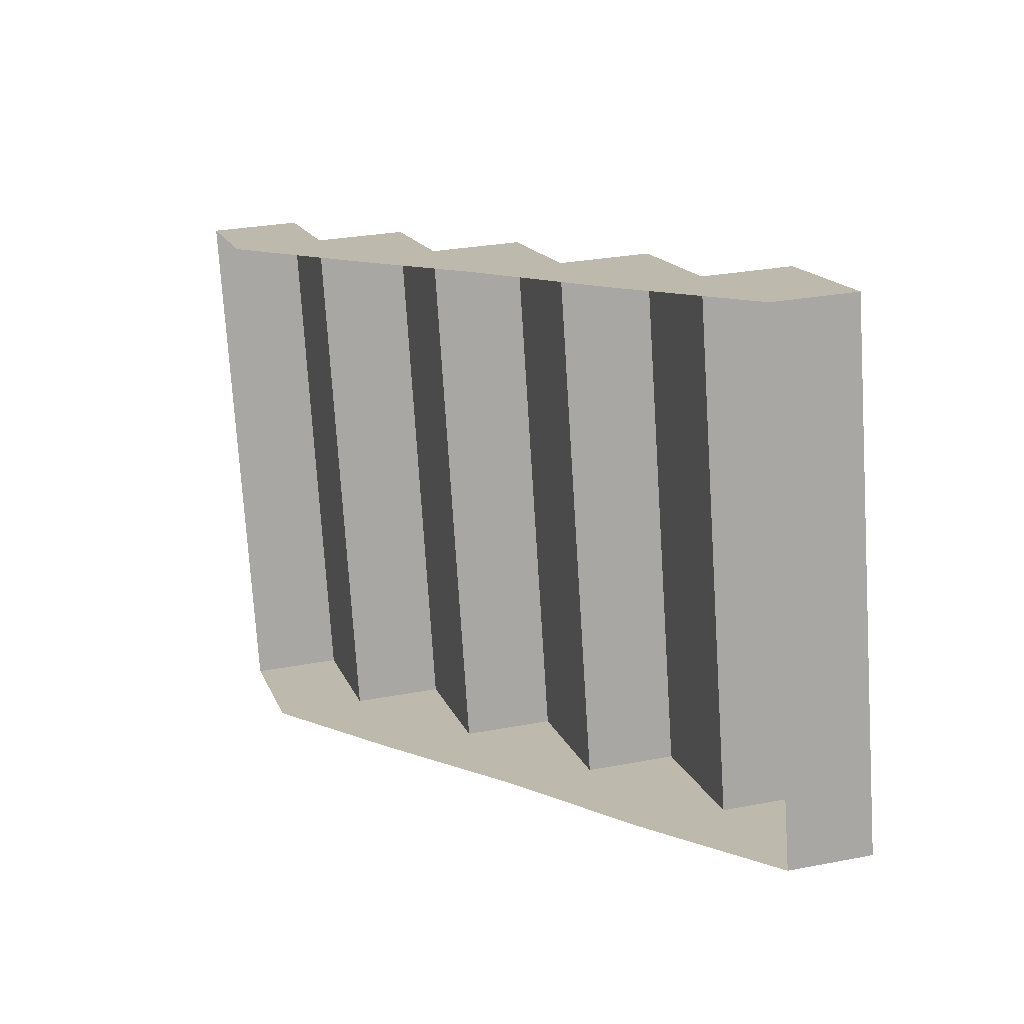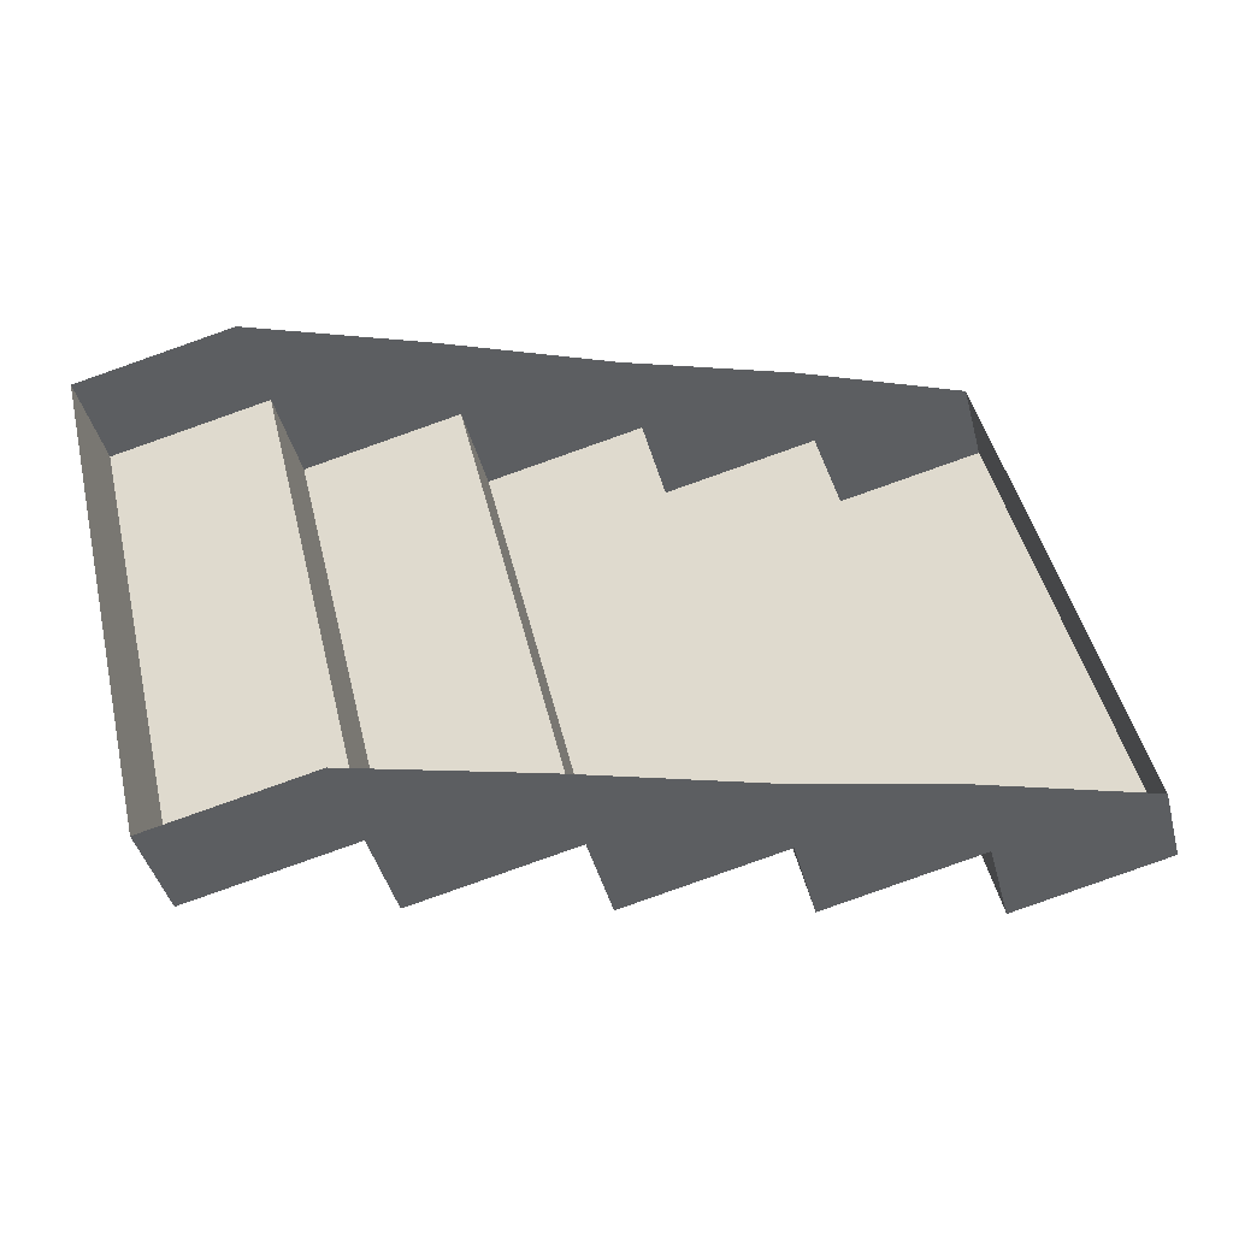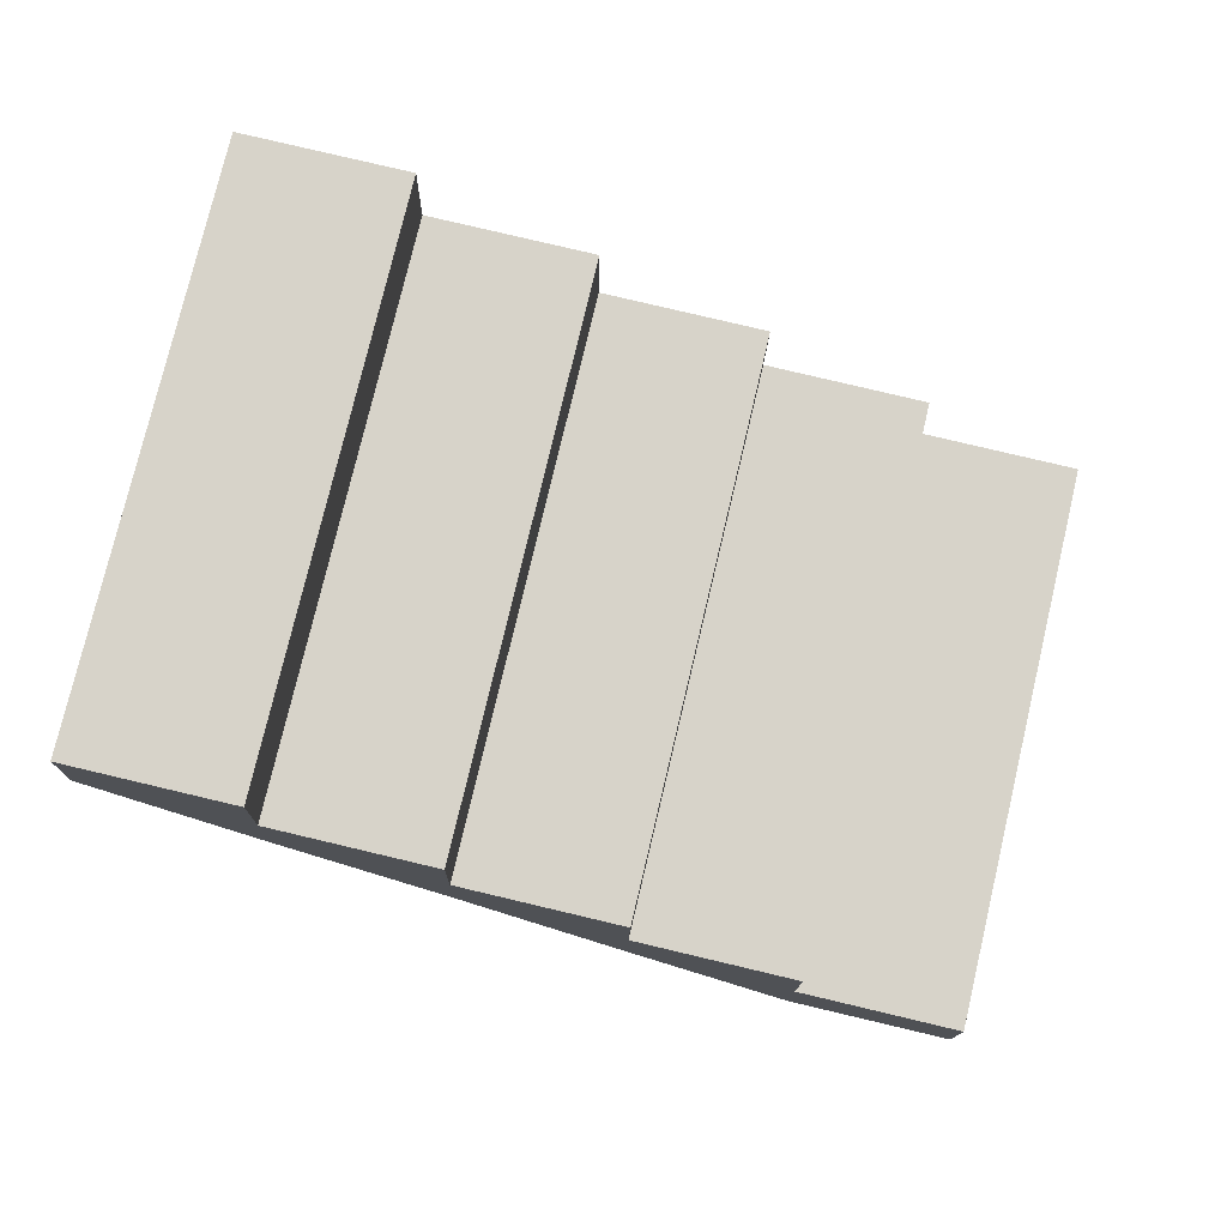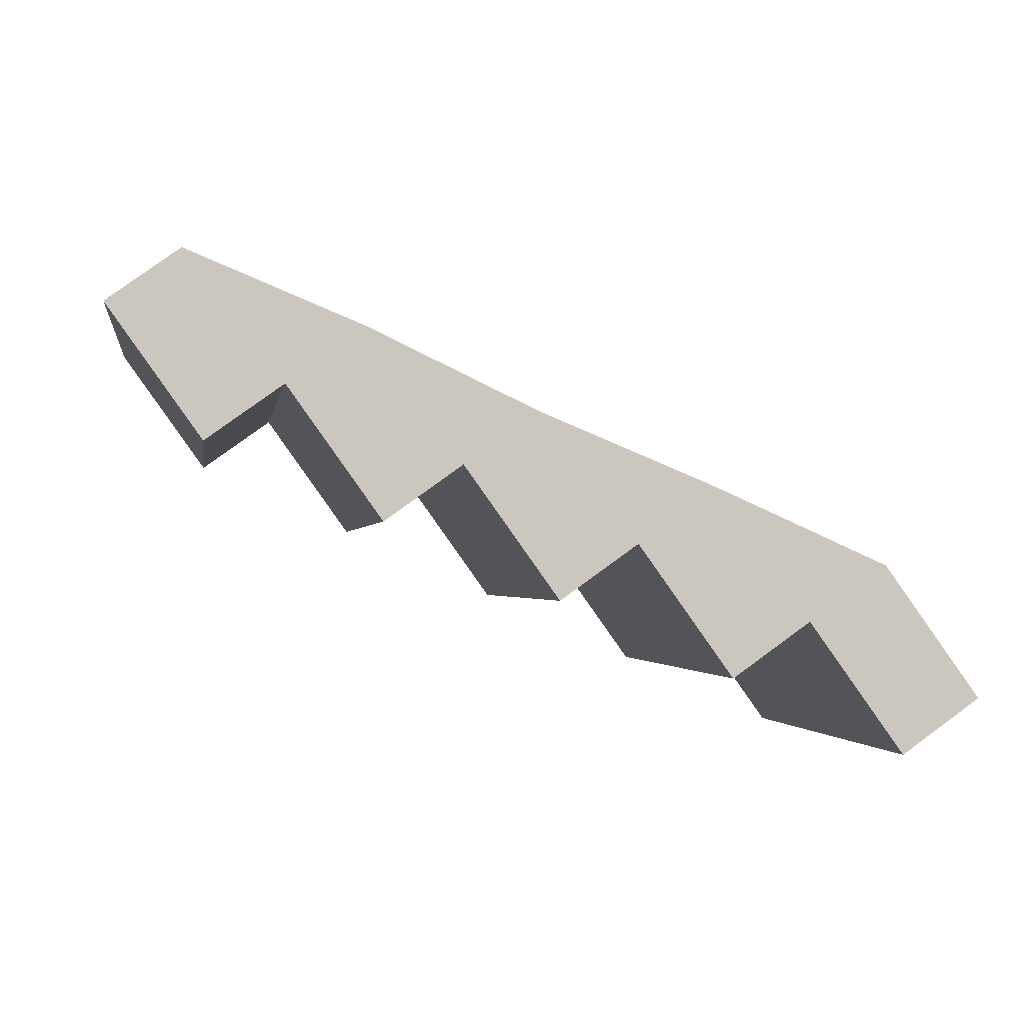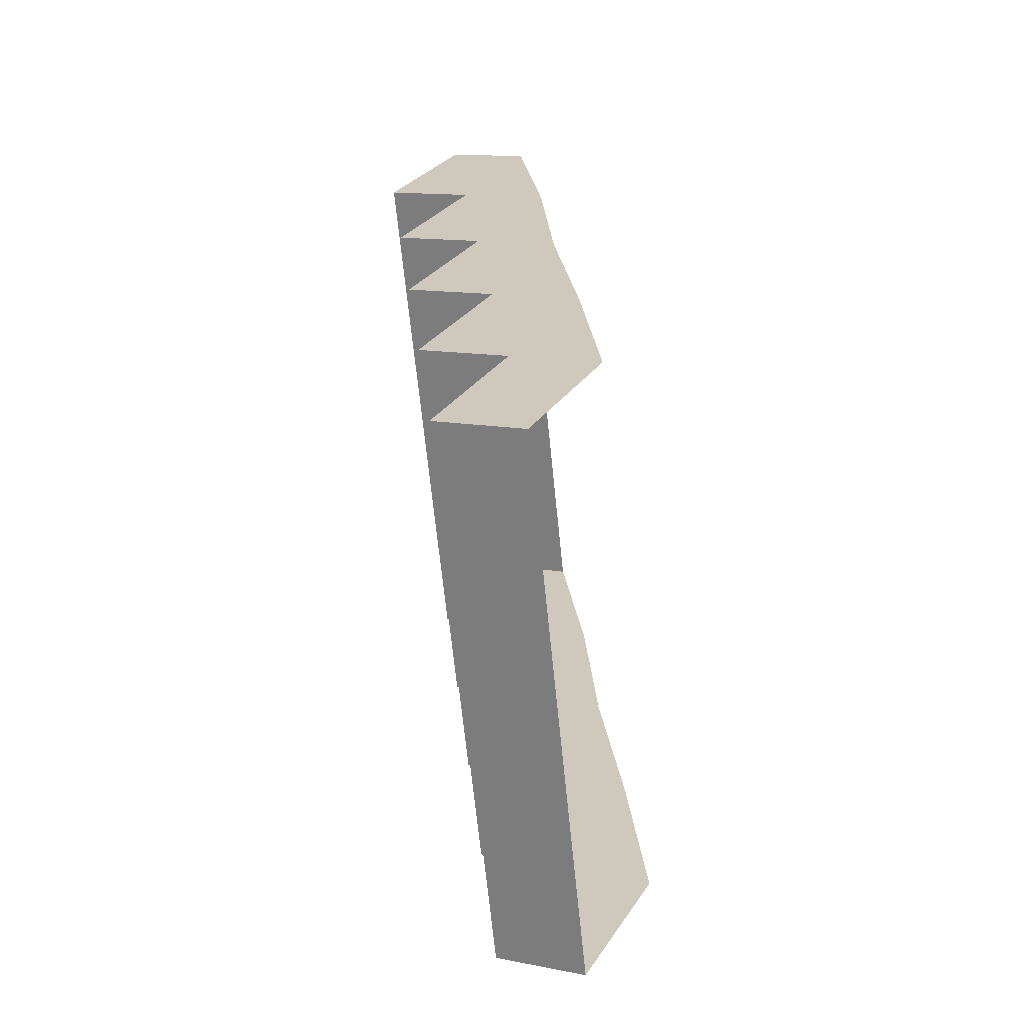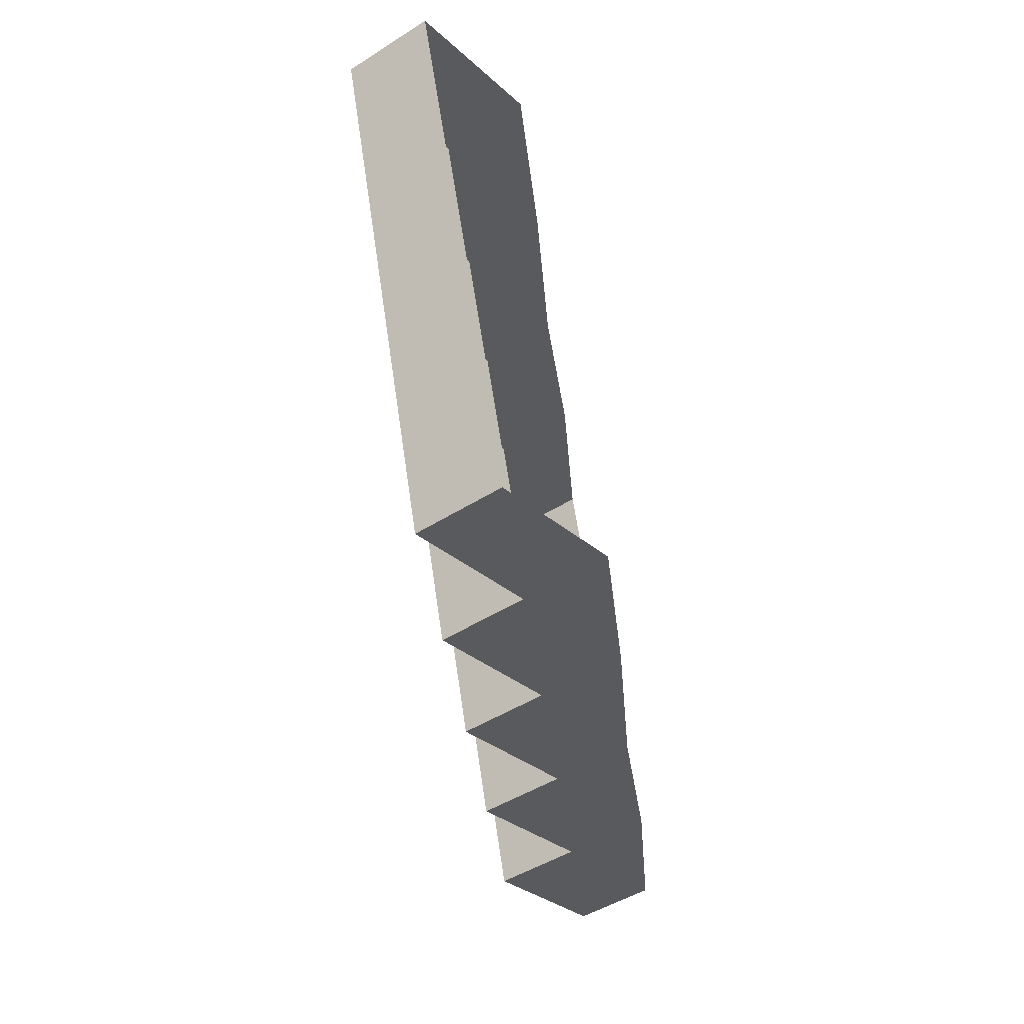
<metadata>
{"format":"obj","ext":"obj","renderer":"f3d","projection":"perspective","resolution":1024,"background":"white","views":[{"elev":28.6,"azim":73.9,"up":"+Z"},{"elev":-42.3,"azim":14.2,"up":"+Z"},{"elev":-13.4,"azim":179.3,"up":"+Z"},{"elev":77.7,"azim":-126.3,"up":"+Z"},{"elev":11.9,"azim":-64.1,"up":"+Z"},{"elev":-44.3,"azim":-53.0,"up":"+Z"}]}
</metadata>
<code>
o Stairs (5)
g Stairs (5)
v -0.4981 0.8255 2.202
v -0.2648 0.8255 1.213
v -0.4981 0.9972 2.202
v -0.2648 0.9972 1.213
v -0.2138 0.9972 2.269
v 0.0195 0.9972 1.28
v -0.2138 1.169 2.269
v 0.0195 1.169 1.28
v 0.07049 1.169 2.336
v 0.3038 1.169 1.347
v 0.07049 1.341 2.336
v 0.3038 1.341 1.347
v 0.3548 1.341 2.403
v 0.5881 1.341 1.414
v 0.3548 1.512 2.403
v 0.5881 1.512 1.414
v 0.6391 1.512 2.47
v 0.8724 1.512 1.481
v 0.6391 1.684 2.47
v 0.8724 1.684 1.481
v 0.9234 1.684 2.537
v 1.157 1.684 1.548
v 0.0195 0.8255 1.28
v 0.3038 0.9964 1.347
v 0.5881 1.178 1.414
v 0.8724 1.339 1.481
v 1.157 1.521 1.548
v -0.2138 0.8255 2.269
v 0.07049 0.9964 2.336
v 0.3548 1.178 2.403
v 0.6391 1.339 2.47
v 0.9234 1.521 2.537
f 6 8 10
f 10 12 14
f 14 16 18
f 18 20 22
f 9 7 5
f 13 11 9
f 17 15 13
f 21 19 17
f 4 2 1
f 1 3 4
f 6 4 3
f 3 5 6
f 8 6 5
f 5 7 8
f 10 8 7
f 7 9 10
f 12 10 9
f 9 11 12
f 14 12 11
f 11 13 14
f 16 14 13
f 13 15 16
f 18 16 15
f 15 17 18
f 20 18 17
f 17 19 20
f 22 20 19
f 19 21 22
f 6 23 2
f 2 4 6
f 10 24 23
f 23 6 10
f 14 25 24
f 24 10 14
f 18 26 25
f 25 14 18
f 22 27 26
f 26 18 22
f 3 1 28
f 28 5 3
f 5 28 29
f 29 9 5
f 9 29 30
f 30 13 9
f 13 30 31
f 31 17 13
f 17 31 32
f 32 21 17
f 21 32 27
f 27 22 21

</code>
